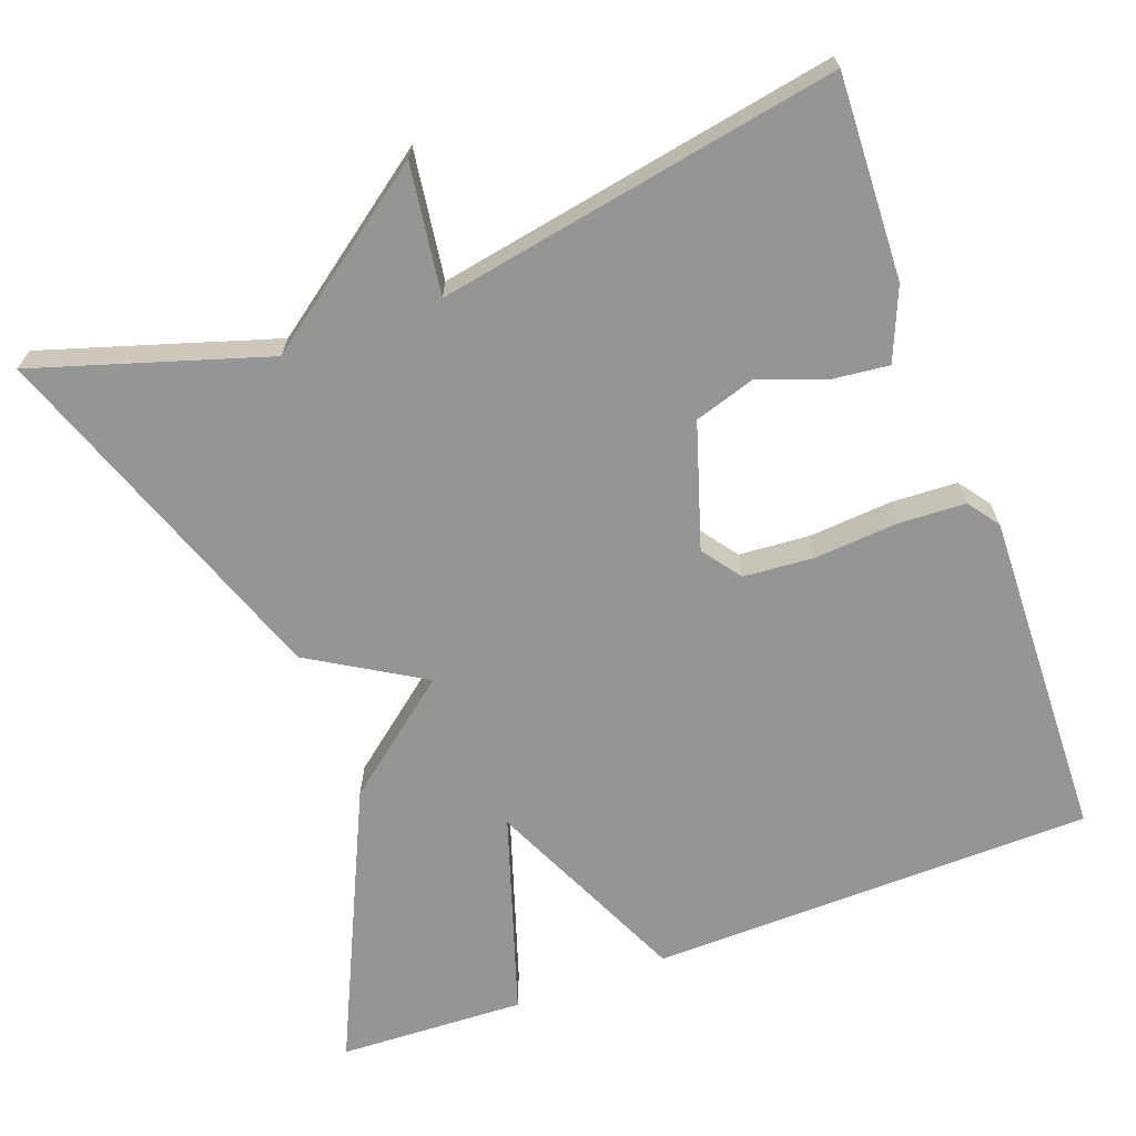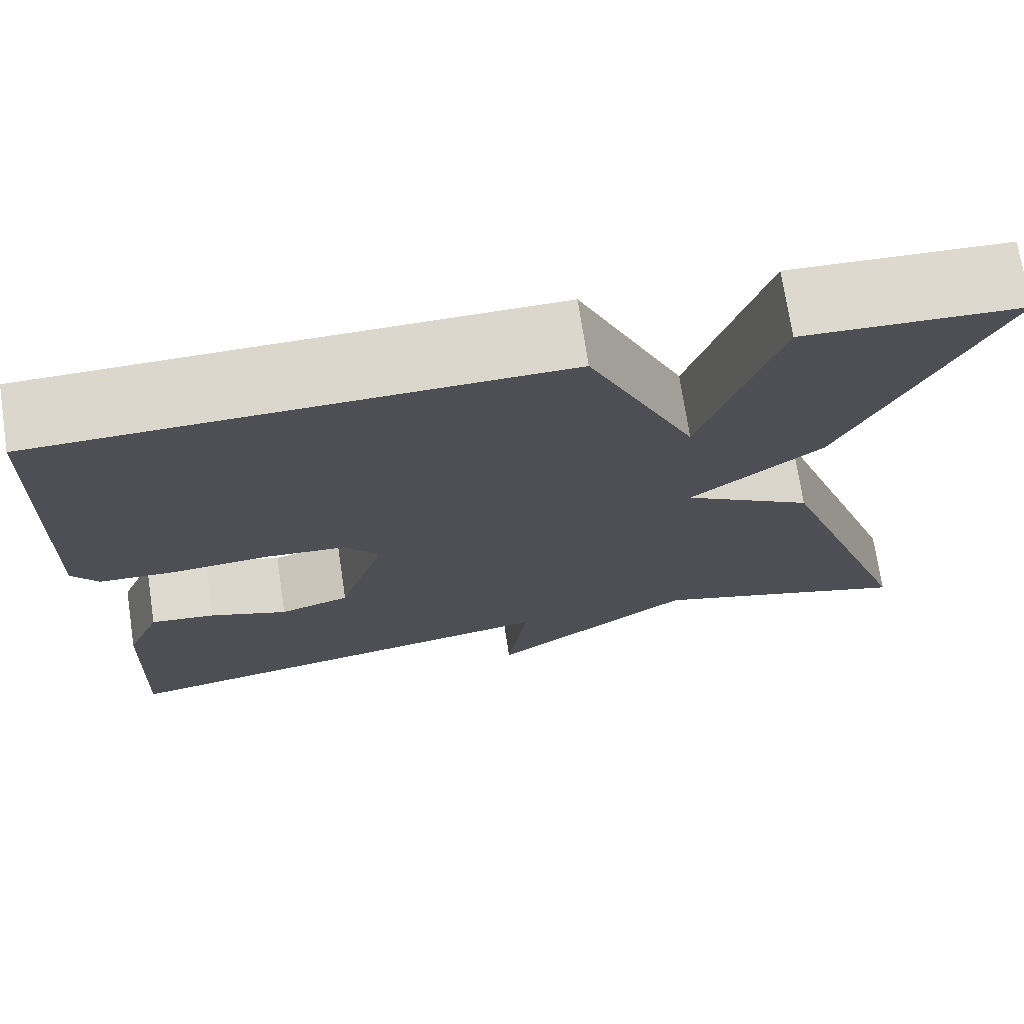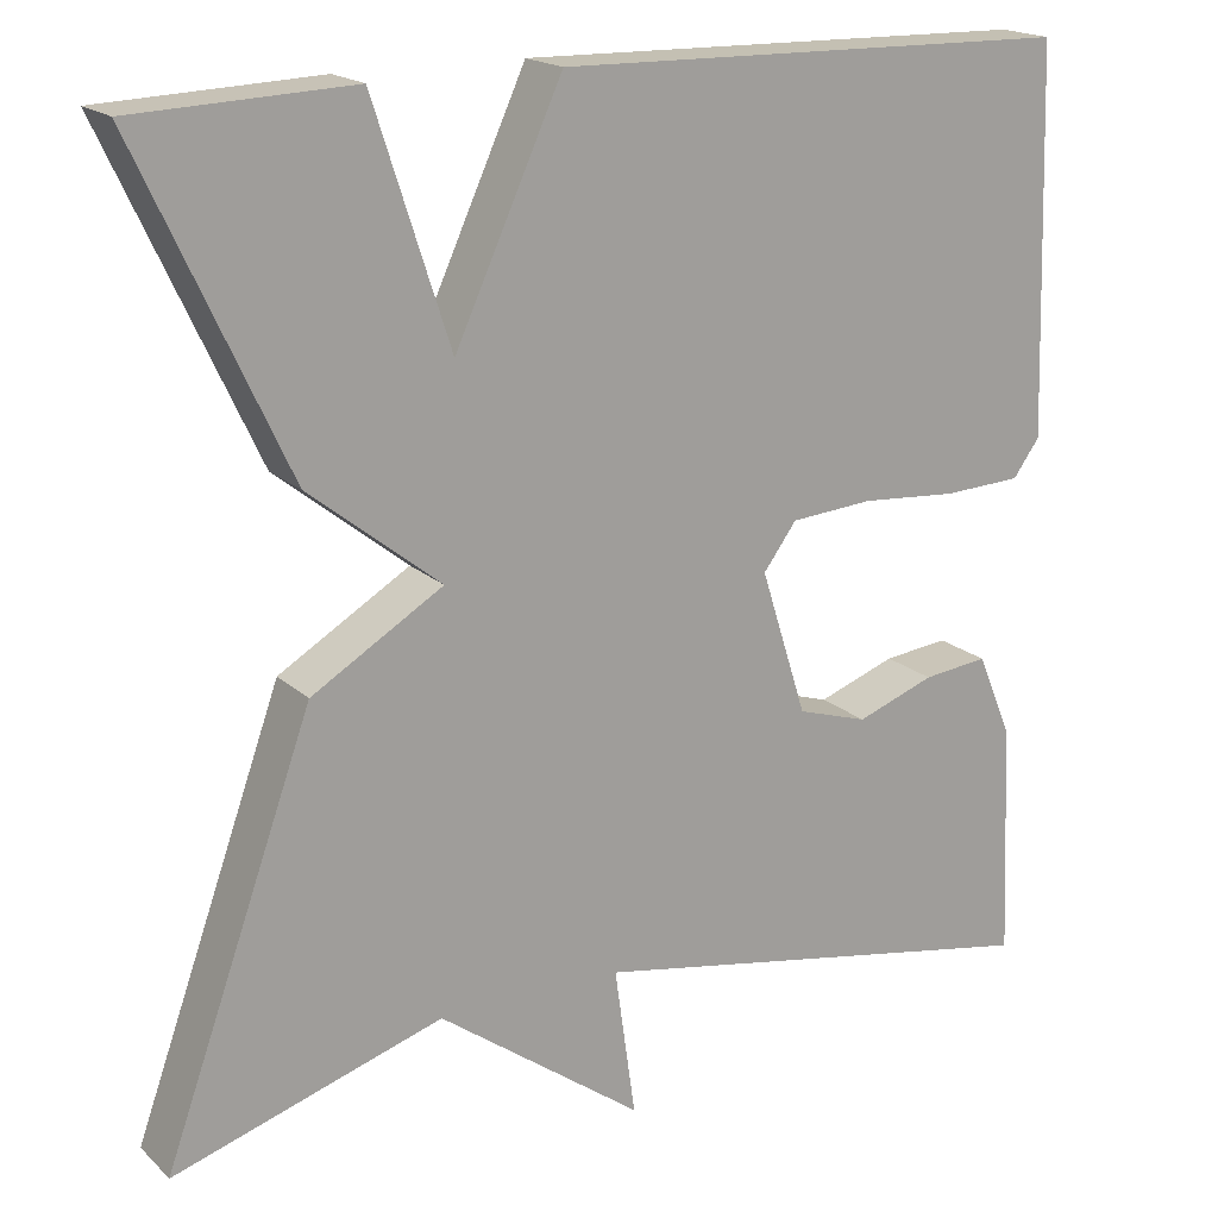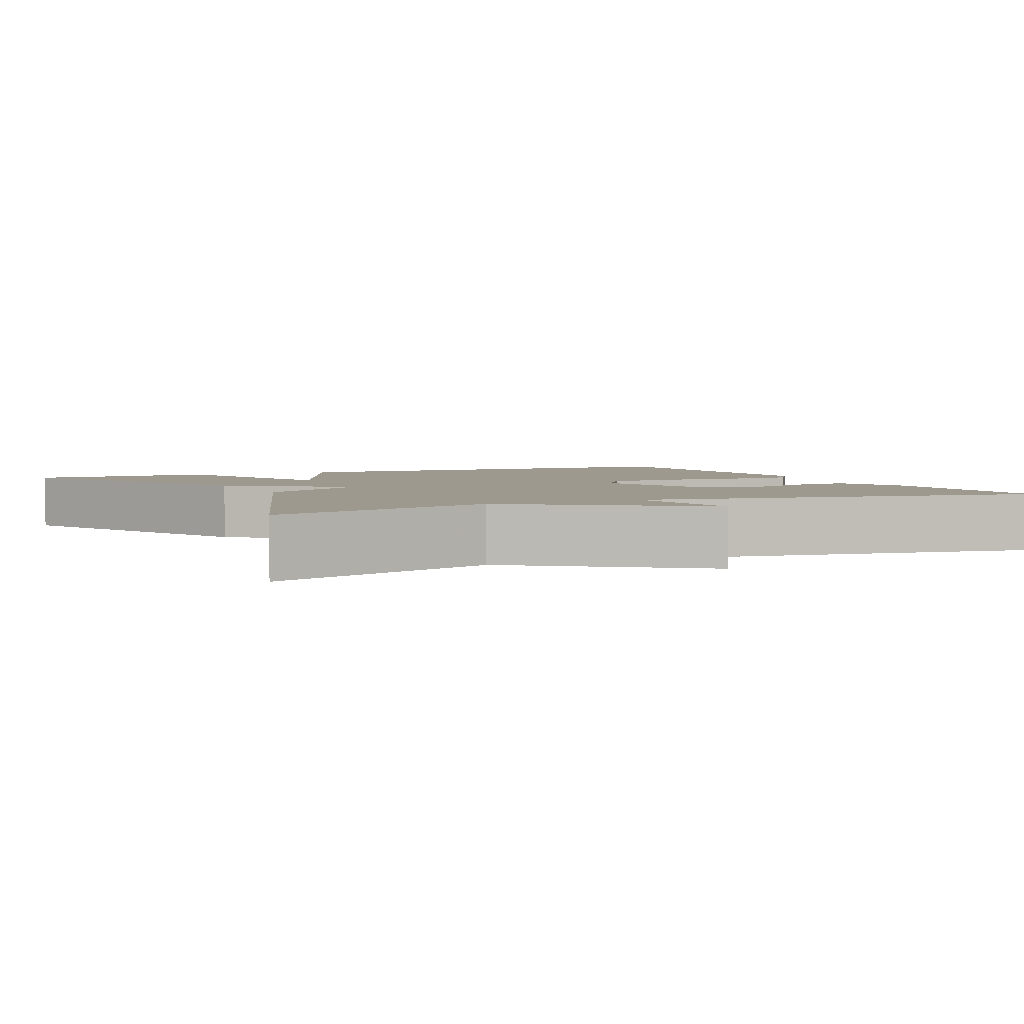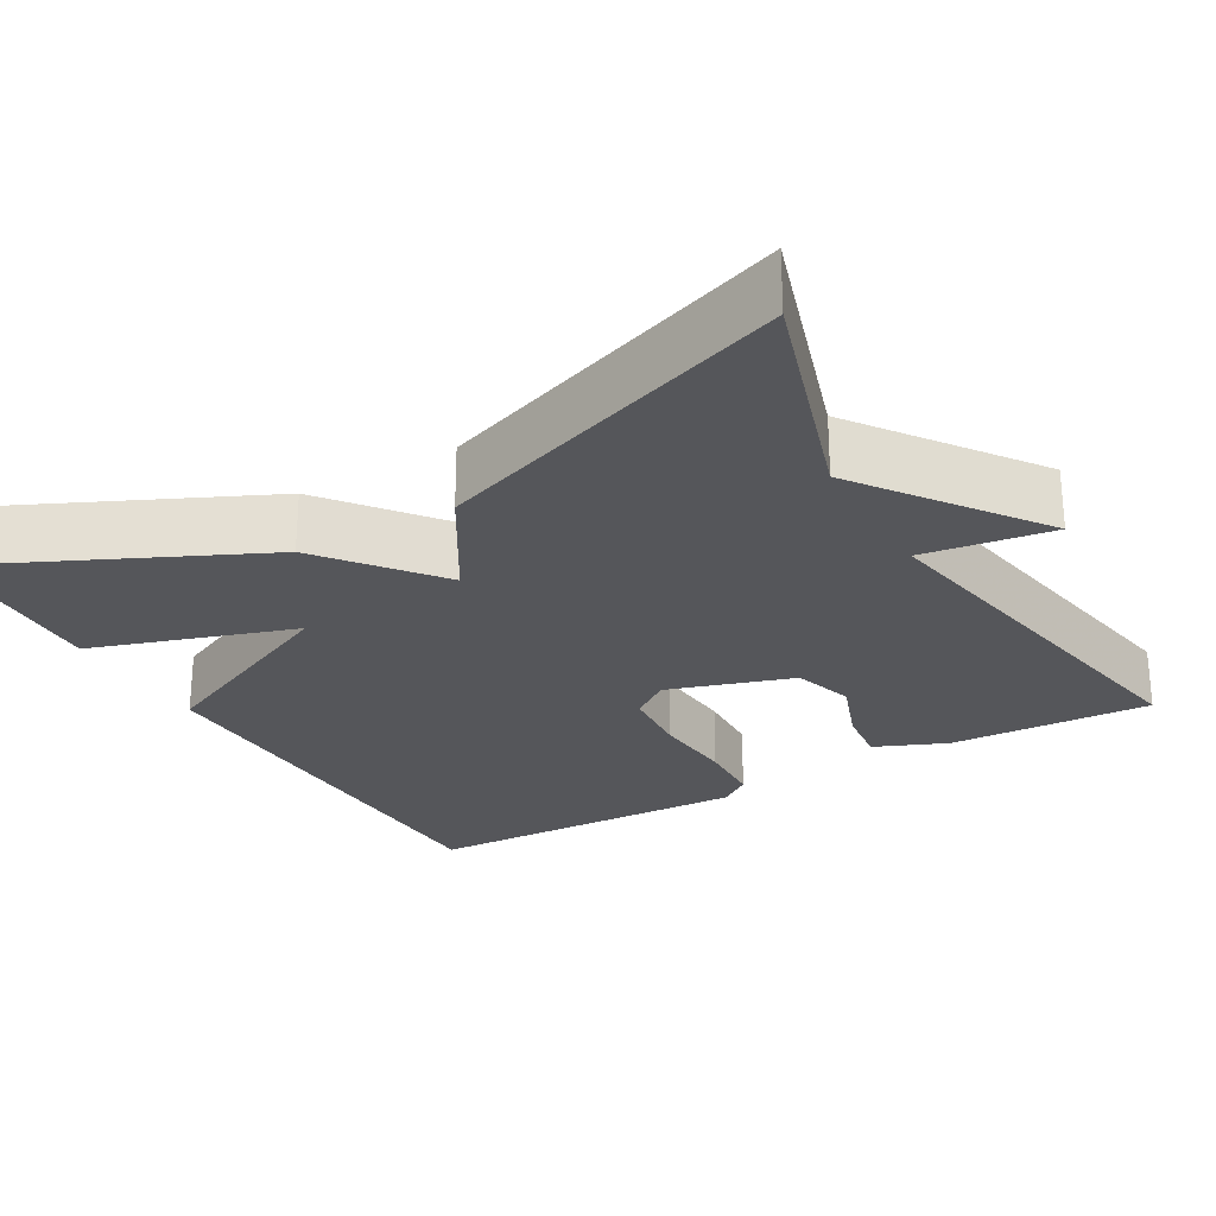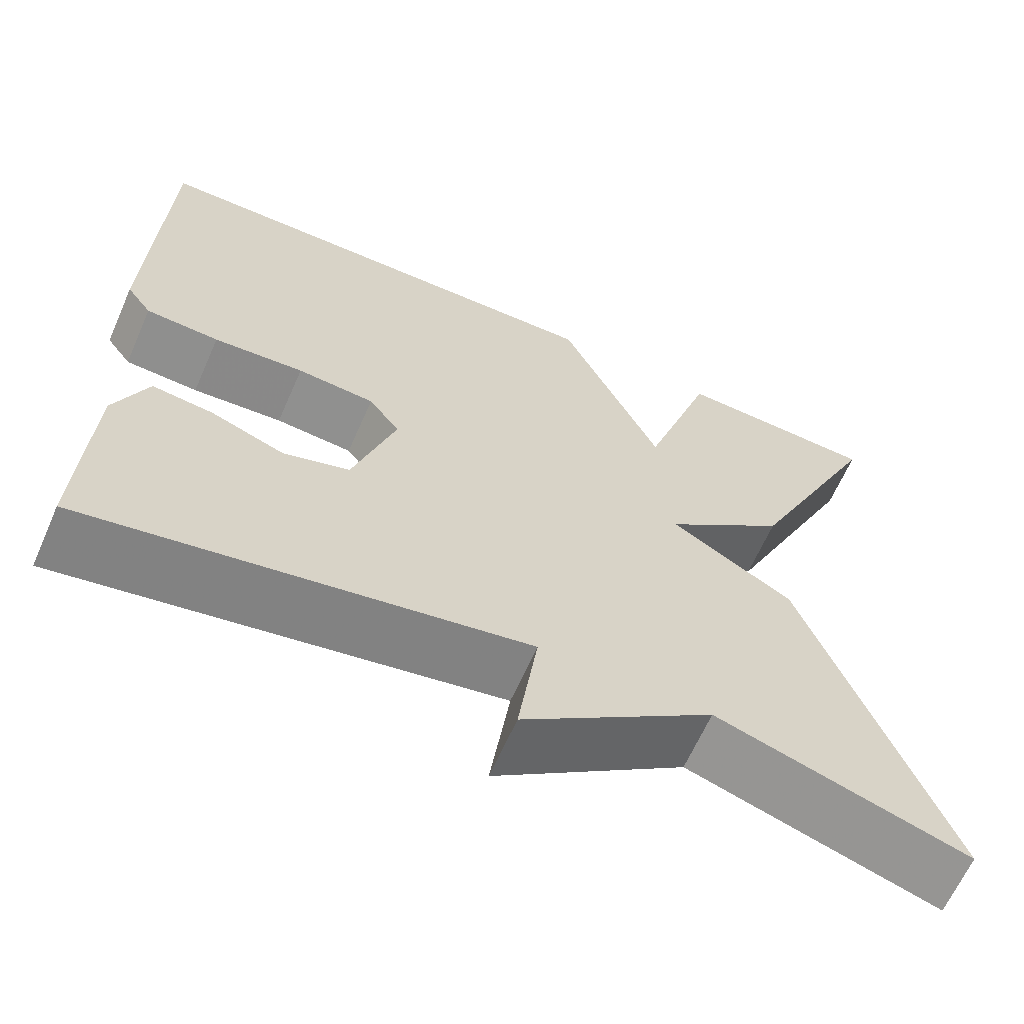
<metadata>
{"format":"obj","ext":"obj","renderer":"f3d","projection":"perspective","resolution":1024,"background":"white","views":[{"elev":-67.3,"azim":-159.7,"up":"+Y"},{"elev":72.4,"azim":-8.6,"up":"+Z"},{"elev":18.4,"azim":148.8,"up":"+Z"},{"elev":3.4,"azim":154.4,"up":"+Y"},{"elev":-25.8,"azim":119.8,"up":"+Y"},{"elev":-64.4,"azim":-23.8,"up":"+Z"}]}
</metadata>
<code>
v 0.5 0.07 -0.5
v 0.207 0.07 -0.408
v -0.016 0.07 -0.571
v 0.007 0.07 -0.408
v -0.5 0.07 -0.5
v -0.489 0.07 -0.244
v -0.451 0.07 -0.153
v -0.38 0.07 -0.161
v -0.295 0.07 -0.192
v -0.218 0.07 -0.168
v -0.168 0.07 -0.01
v -0.204 0.07 0.039
v -0.294 0.07 0.046
v -0.399 0.07 0.038
v -0.484 0.07 0.042
v -0.513 0.07 0.082
v -0.5 0.07 0.5
v 0.063 0.07 0.51
v 0.18 0.07 0.254
v 0.263 0.07 0.51
v 0.5 0.07 0.5
v 0.338 0.07 0.152
v 0.195 0.07 0.038
v 0.338 0.07 -0.048
v 0.5 0 -0.5
v 0.207 0 -0.408
v -0.016 0 -0.571
v 0.007 0 -0.408
v -0.5 0 -0.5
v -0.489 0 -0.244
v -0.451 0 -0.153
v -0.38 0 -0.161
v -0.295 0 -0.192
v -0.218 0 -0.168
v -0.168 0 -0.01
v -0.204 0 0.039
v -0.294 0 0.046
v -0.399 0 0.038
v -0.484 0 0.042
v -0.513 0 0.082
v -0.5 0 0.5
v 0.063 0 0.51
v 0.18 0 0.254
v 0.263 0 0.51
v 0.5 0 0.5
v 0.338 0 0.152
v 0.195 0 0.038
v 0.338 0 -0.048
f 23 24 1 2
f 21 22 23
f 20 21 23
f 19 20 23
f 2 3 4
f 23 2 4
f 19 23 4
f 17 18 19
f 16 17 19
f 15 16 19
f 14 15 19
f 13 14 19
f 12 13 19
f 11 12 19
f 10 11 19 4
f 9 10 4 5
f 7 8 9
f 6 7 9
f 5 6 9
f 26 25 48 47
f 47 46 45
f 47 45 44
f 47 44 43
f 28 27 26
f 28 26 47
f 28 47 43
f 43 42 41
f 43 41 40
f 43 40 39
f 43 39 38
f 43 38 37
f 43 37 36
f 43 36 35
f 28 43 35 34
f 29 28 34 33
f 33 32 31
f 33 31 30
f 33 30 29
f 1 25 26 2
f 2 26 27 3
f 3 27 28 4
f 4 28 29 5
f 5 29 30 6
f 6 30 31 7
f 7 31 32 8
f 8 32 33 9
f 9 33 34 10
f 10 34 35 11
f 11 35 36 12
f 12 36 37 13
f 13 37 38 14
f 14 38 39 15
f 15 39 40 16
f 16 40 41 17
f 17 41 42 18
f 18 42 43 19
f 19 43 44 20
f 20 44 45 21
f 21 45 46 22
f 22 46 47 23
f 23 47 48 24
f 24 48 25 1

</code>
